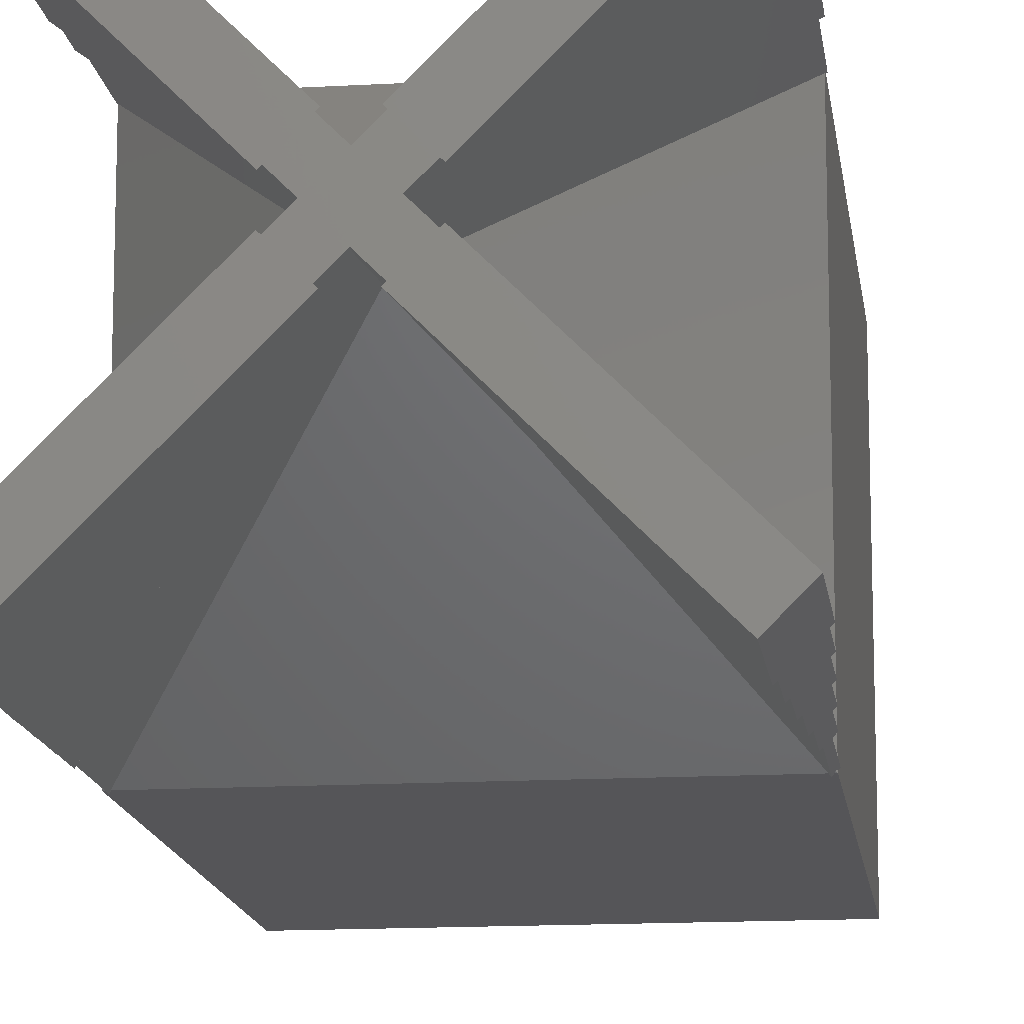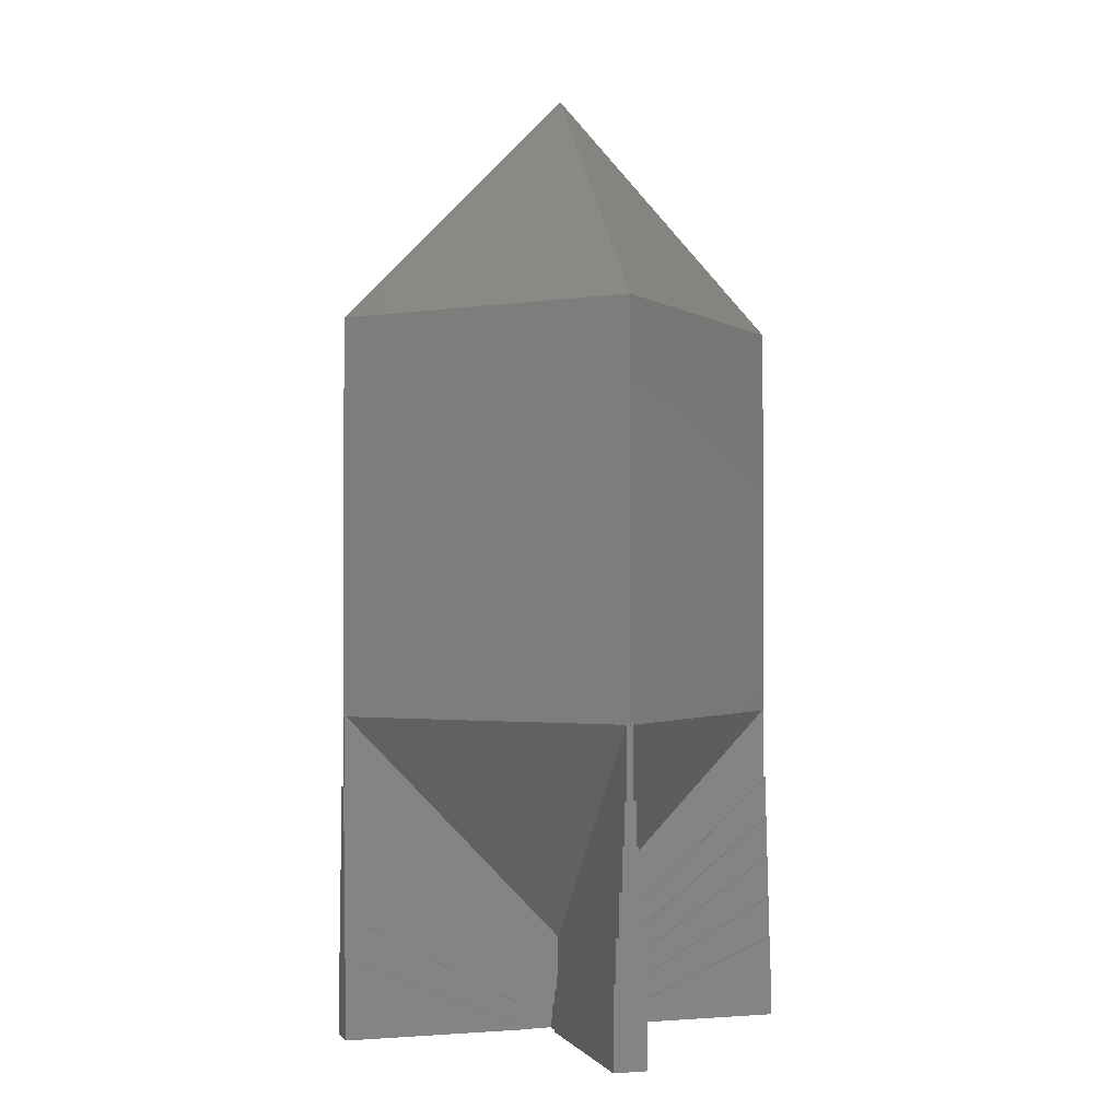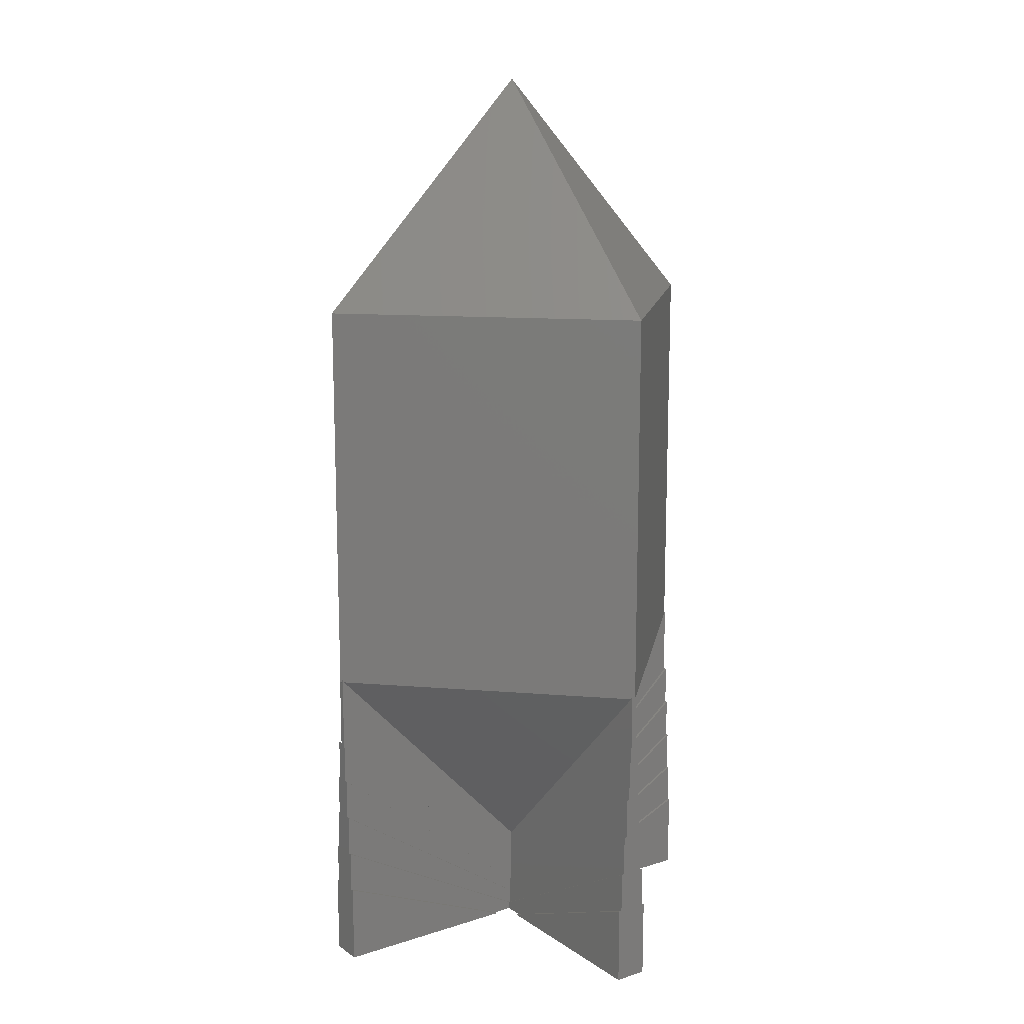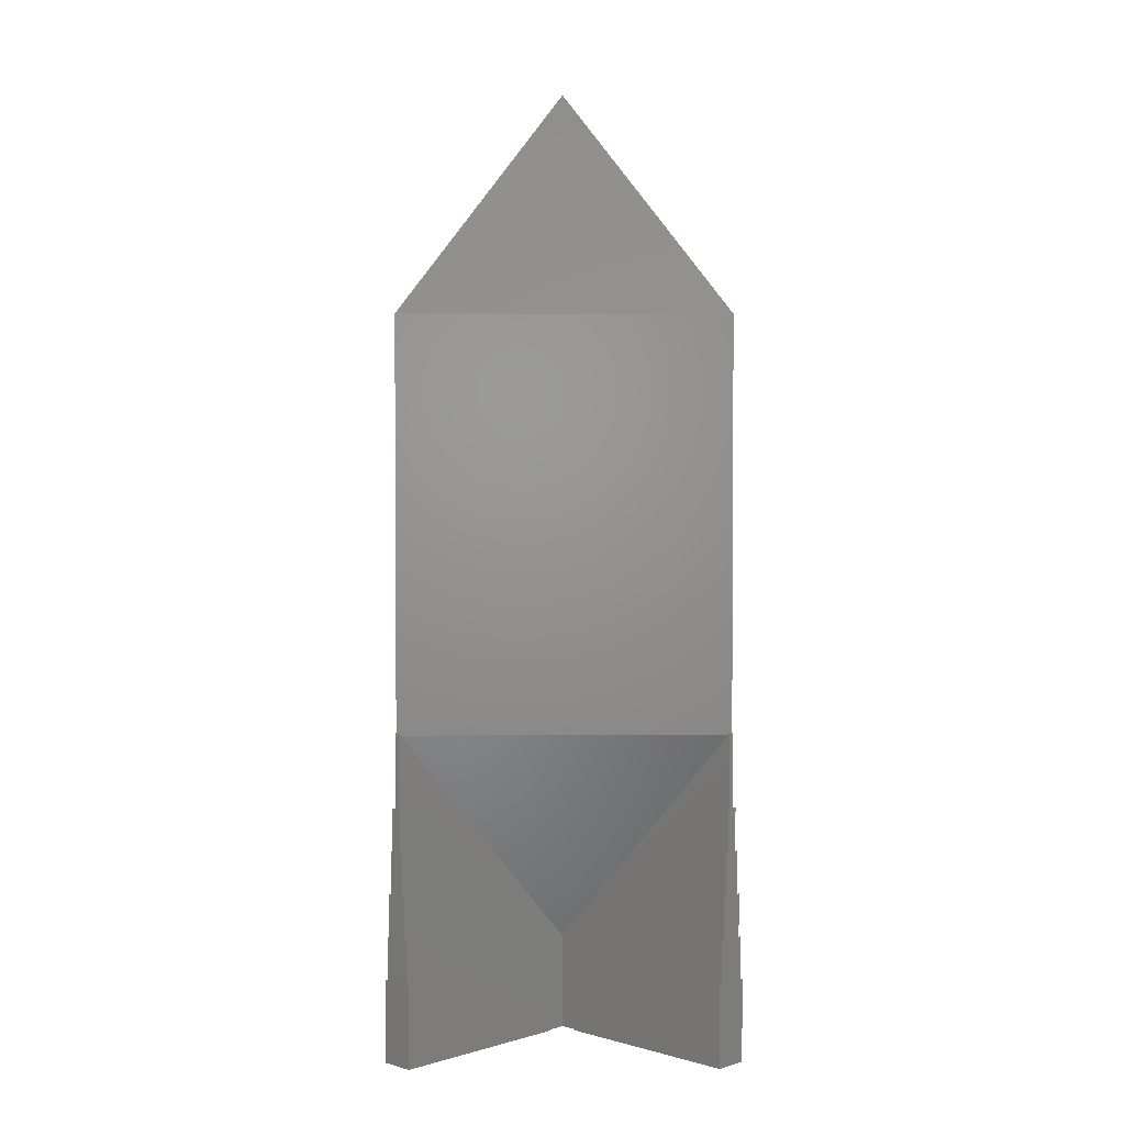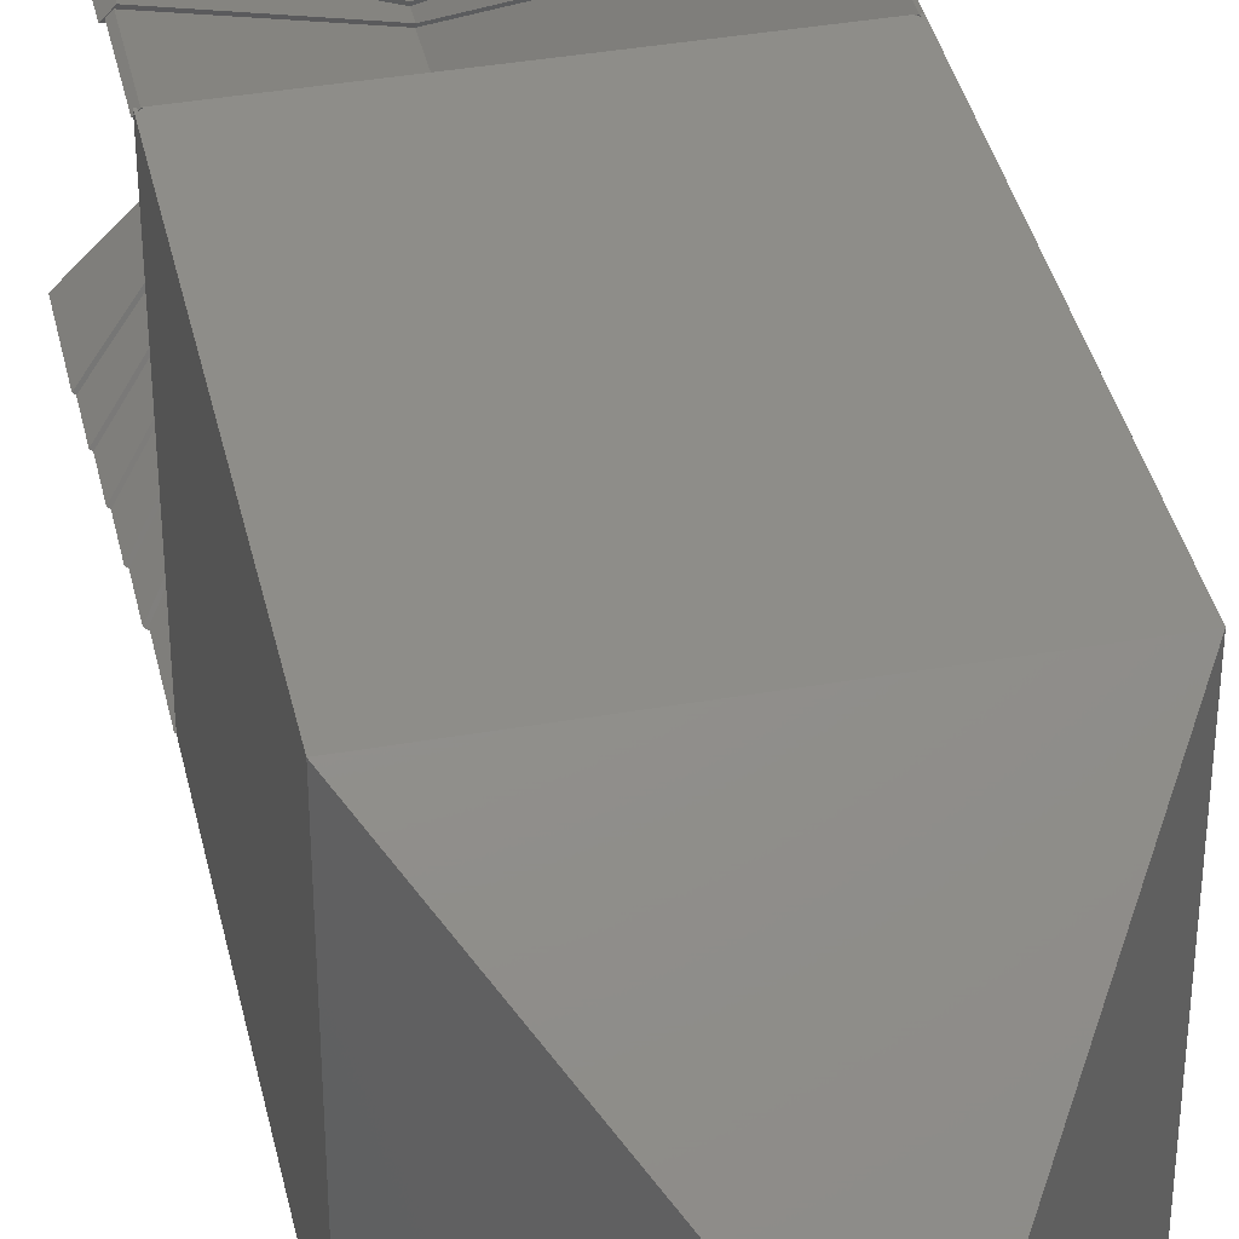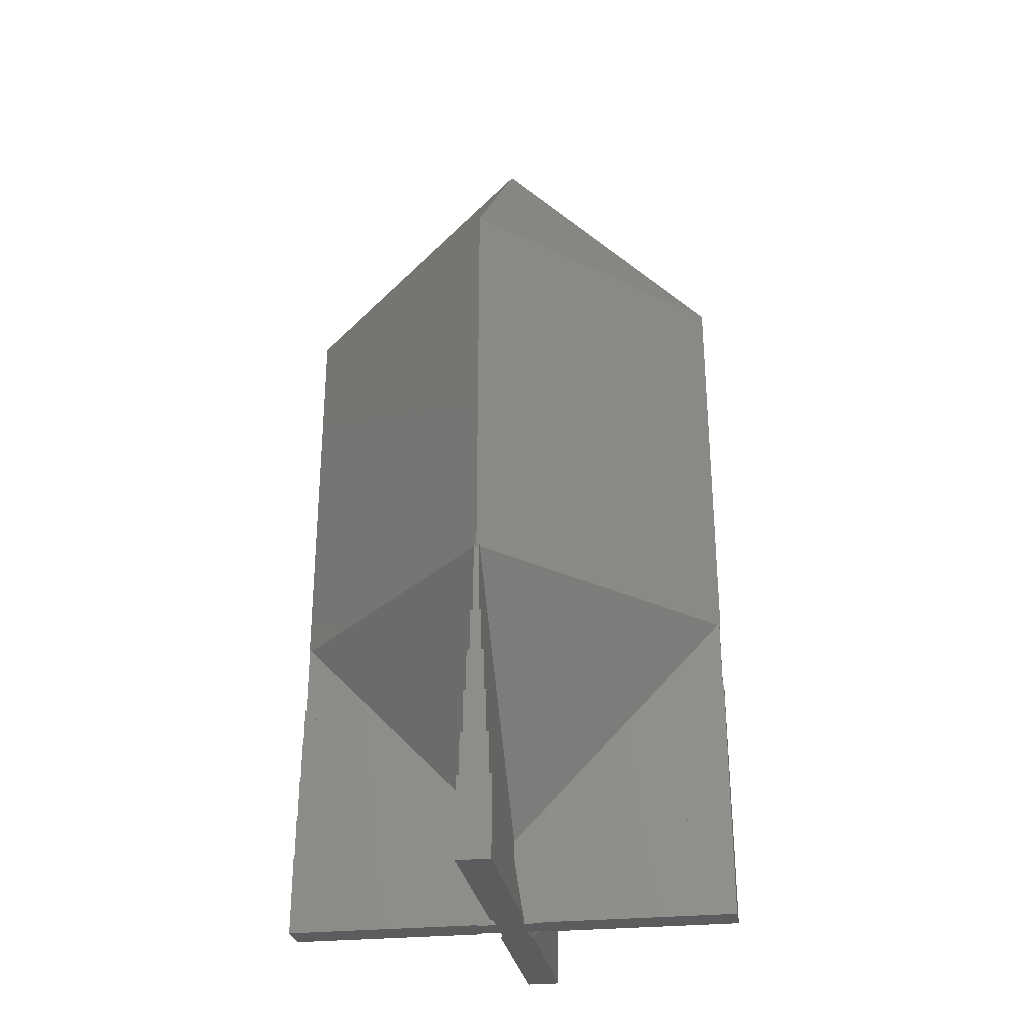
<metadata>
{"format":"stl","ext":"stl","renderer":"f3d","projection":"perspective","resolution":1024,"background":"white","views":[{"elev":-14.3,"azim":-172.8,"up":"+Y"},{"elev":-1.5,"azim":28.3,"up":"+Z"},{"elev":13.6,"azim":10.1,"up":"+Z"},{"elev":2.4,"azim":179.4,"up":"+Z"},{"elev":39.0,"azim":-12.4,"up":"+Y"},{"elev":-28.5,"azim":143.9,"up":"+Z"}]}
</metadata>
<code>
# stl→obj: 200 verts, 396 faces
v -5.59 5.732 11.44
v -5.732 5.732 25.74
v 5.59 5.732 11.44
v -5.674 5.732 11.5
v 5.59 5.732 11.41
v -5.59 5.732 11.41
v 5.732 5.732 25.74
v 5.674 5.732 11.5
v 5.732 5.732 11.41
v 5.674 5.732 11.41
v -5.732 5.732 11.41
v -5.674 5.732 11.41
v -5.732 -5.674 11.41
v -5.732 -5.732 11.41
v -5.732 -5.674 11.5
v -5.732 5.59 11.41
v -5.732 -5.59 11.41
v -5.732 5.59 11.44
v -5.732 5.674 11.5
v -5.732 5.674 11.41
v -5.732 -5.59 11.44
v -5.732 -5.732 25.74
v 5.59 -5.732 11.44
v 5.732 -5.732 25.74
v -5.59 -5.732 11.44
v 5.674 -5.732 11.5
v -5.59 -5.732 11.41
v 5.59 -5.732 11.41
v -5.674 -5.732 11.5
v -5.674 -5.732 11.41
v 5.732 -5.732 11.41
v 5.674 -5.732 11.41
v 5.732 5.674 11.5
v 5.732 5.59 11.44
v 5.732 -5.59 11.44
v 5.732 5.59 11.41
v 5.732 -5.674 11.5
v 5.732 -5.674 11.41
v 5.732 5.674 11.41
v 5.732 -5.59 11.41
v 5.703 5.703 11.37
v -5.703 5.703 11.37
v 0 0.1414 3.207
v -5.703 -5.703 11.37
v 5.703 -5.703 11.37
v 0 -0.1414 3.207
v 0.1414 0 3.207
v -0.1414 0 3.207
v -3.052e-05 -3.052e-05 34.15
v -3.052e-05 3.052e-05 34.15
v 3.052e-05 3.052e-05 34.15
v 3.052e-05 -3.052e-05 34.15
v 5.632 5.774 8.862
v 5.632 5.774 11.5
v 0 0.1414 1.591
v 5.774 5.632 11.5
v 5.774 5.632 8.862
v -5.774 5.632 8.862
v -5.774 5.632 11.5
v -0.1414 0 1.591
v 0.1414 0 1.591
v -5.632 -5.774 11.5
v -5.632 -5.774 8.862
v 0 -0.1414 1.591
v -5.632 5.774 8.862
v -5.632 5.774 11.5
v -5.774 -5.632 8.862
v -5.774 -5.632 11.5
v 5.774 -5.632 11.5
v 5.774 -5.632 8.862
v 5.632 -5.774 8.862
v 5.632 -5.774 11.5
v 0 0.2828 1.683
v 5.591 5.874 7.401
v 0 0.2828 1.158
v 5.591 5.874 8.901
v 5.874 5.591 8.901
v 5.521 5.945 7.401
v 5.521 5.945 5.901
v 5.45 6.016 5.901
v 5.45 6.016 4.401
v 5.379 6.086 4.401
v 5.379 6.086 2.901
v 5.309 6.157 0
v 5.309 6.157 2.901
v 6.086 5.379 2.901
v 6.016 5.45 4.401
v 5.945 5.521 5.901
v 5.874 5.591 7.401
v 5.945 5.521 7.401
v 6.016 5.45 5.901
v 6.086 5.379 4.401
v 6.157 5.309 0
v 6.157 5.309 2.901
v 0.2828 0 1.683
v 0.2828 0 1.158
v -5.591 -5.874 7.401
v 0 -0.2828 1.683
v -5.591 -5.874 8.901
v 0 -0.2828 1.158
v 0 0.4243 1.237
v 0 0.4243 0.6998
v 0.4243 0 1.237
v 0.4243 0 0.6998
v -5.521 -5.945 5.901
v 0 -0.4243 1.237
v -5.521 -5.945 7.401
v 0 -0.4243 0.6998
v 0 0.5657 0.7664
v 0 0.5657 0.2171
v 0.5657 0 0.7664
v 0.5657 0 0.2171
v -5.45 -6.016 4.401
v 0 -0.5657 0.7664
v -5.45 -6.016 5.901
v 0 -0.5657 0.2171
v 0 0.7071 0.2714
v 0.4894 1.196 0
v 0 0.7071 0
v 0.7071 0 0.2714
v 1.196 0.4894 0
v 0.7071 0 0
v 0 -0.7071 0.2714
v -0.4894 -1.196 0
v 0 -0.7071 0
v -5.379 -6.086 2.901
v -5.379 -6.086 4.401
v 0.4187 1.267 0
v 1.267 0.4187 0
v -5.309 -6.157 2.901
v -5.309 -6.157 0
v -0.4187 -1.267 0
v -0.2828 0 1.683
v -5.874 5.591 7.401
v -0.2828 0 1.158
v -5.874 5.591 8.901
v -5.309 6.157 0
v -5.379 6.086 2.901
v -5.309 6.157 2.901
v -5.45 6.016 4.401
v -5.379 6.086 4.401
v -6.086 5.379 2.901
v -5.521 5.945 5.901
v -5.45 6.016 5.901
v -5.591 5.874 7.401
v -5.521 5.945 7.401
v -6.016 5.45 4.401
v -5.591 5.874 8.901
v -5.945 5.521 5.901
v -6.157 5.309 0
v -6.157 5.309 2.901
v -5.945 5.521 7.401
v -6.016 5.45 5.901
v -6.086 5.379 4.401
v -0.4243 0 1.237
v -0.4243 0 0.6998
v -0.5657 0 0.7664
v -0.5657 0 0.2171
v -0.7071 0 0.2714
v -1.196 0.4894 0
v -0.7071 0 0
v -0.4894 1.196 0
v -1.267 0.4187 0
v -0.4187 1.267 0
v -6.157 -5.309 0
v -6.086 -5.379 2.901
v -6.157 -5.309 2.901
v -6.016 -5.45 4.401
v -6.086 -5.379 4.401
v -5.945 -5.521 5.901
v -6.016 -5.45 5.901
v -5.874 -5.591 7.401
v -5.945 -5.521 7.401
v -5.874 -5.591 8.901
v -1.196 -0.4894 0
v -1.267 -0.4187 0
v 5.874 -5.591 7.401
v 5.874 -5.591 8.901
v 5.591 -5.874 8.901
v 5.945 -5.521 7.401
v 5.945 -5.521 5.901
v 6.016 -5.45 5.901
v 6.016 -5.45 4.401
v 6.086 -5.379 4.401
v 6.086 -5.379 2.901
v 6.157 -5.309 0
v 6.157 -5.309 2.901
v 5.379 -6.086 2.901
v 5.45 -6.016 4.401
v 5.521 -5.945 5.901
v 5.591 -5.874 7.401
v 5.521 -5.945 7.401
v 5.45 -6.016 5.901
v 5.379 -6.086 4.401
v 5.309 -6.157 0
v 5.309 -6.157 2.901
v 1.196 -0.4894 0
v 0.4894 -1.196 0
v 1.267 -0.4187 0
v 0.4187 -1.267 0
f 1 2 3
f 2 1 4
f 5 1 3
f 1 5 6
f 3 7 8
f 9 8 7
f 8 9 10
f 7 3 2
f 11 4 12
f 4 11 2
f 13 14 15
f 16 17 18
f 19 11 20
f 11 19 2
f 18 2 19
f 21 18 17
f 18 21 2
f 22 21 15
f 21 22 2
f 22 15 14
f 23 24 25
f 24 23 26
f 27 23 25
f 23 27 28
f 25 22 29
f 14 29 22
f 29 14 30
f 22 25 24
f 31 26 32
f 26 31 24
f 7 33 9
f 7 34 33
f 34 35 36
f 7 35 34
f 24 35 7
f 35 24 37
f 31 37 24
f 37 31 38
f 9 33 39
f 36 35 40
f 41 10 9
f 42 11 12
f 43 6 5
f 30 14 44
f 31 32 45
f 28 27 46
f 39 41 9
f 31 45 38
f 40 47 36
f 42 20 11
f 44 14 13
f 48 17 16
f 2 49 50
f 49 2 22
f 7 50 51
f 50 7 2
f 50 52 51
f 52 50 49
f 52 7 51
f 7 52 24
f 22 52 49
f 52 22 24
f 53 5 54
f 43 53 55
f 53 43 5
f 54 5 3
f 33 56 39
f 10 54 8
f 54 10 53
f 41 53 10
f 57 41 39
f 57 39 56
f 41 57 53
f 58 16 59
f 48 58 60
f 58 48 16
f 59 16 18
f 54 3 8
f 33 34 56
f 36 56 34
f 56 36 57
f 47 57 36
f 57 47 61
f 25 62 27
f 63 46 27
f 46 63 64
f 63 27 62
f 65 12 66
f 65 42 12
f 58 42 65
f 42 58 20
f 59 20 58
f 20 59 19
f 66 12 4
f 19 59 18
f 66 4 1
f 6 66 1
f 66 6 65
f 43 65 6
f 65 43 55
f 67 48 60
f 48 67 17
f 68 17 67
f 17 68 21
f 67 13 68
f 67 44 13
f 63 44 67
f 44 63 30
f 62 30 63
f 30 62 29
f 68 13 15
f 25 29 62
f 21 68 15
f 35 69 40
f 70 47 40
f 47 70 61
f 70 40 69
f 71 46 64
f 46 71 28
f 72 28 71
f 28 72 23
f 26 72 32
f 38 69 37
f 69 38 70
f 45 70 38
f 71 45 32
f 71 32 72
f 45 71 70
f 35 37 69
f 26 23 72
f 73 74 75
f 74 73 76
f 76 77 74
f 78 74 79
f 80 79 81
f 82 81 83
f 83 84 85
f 86 83 81
f 87 81 79
f 88 79 74
f 89 74 77
f 88 74 89
f 88 89 90
f 79 88 87
f 87 88 91
f 81 87 86
f 86 87 92
f 83 86 84
f 93 86 94
f 86 93 84
f 77 53 57
f 76 53 77
f 73 53 76
f 53 73 55
f 57 95 77
f 95 57 61
f 95 89 77
f 89 95 96
f 97 98 99
f 98 97 100
f 101 79 102
f 79 101 78
f 103 88 90
f 88 103 104
f 105 106 107
f 106 105 108
f 101 74 78
f 74 101 75
f 89 103 90
f 103 89 96
f 109 81 110
f 81 109 80
f 109 79 80
f 79 109 102
f 88 111 91
f 111 88 104
f 111 87 91
f 87 111 112
f 113 114 115
f 114 113 116
f 117 83 118
f 117 118 119
f 83 117 82
f 117 81 82
f 81 117 110
f 87 120 92
f 120 87 112
f 120 86 92
f 86 120 121
f 121 120 122
f 123 124 125
f 126 123 127
f 123 126 124
f 84 128 85
f 85 118 83
f 118 85 128
f 86 129 94
f 129 86 121
f 94 129 93
f 130 131 132
f 133 134 135
f 134 133 136
f 137 138 139
f 138 140 141
f 142 138 137
f 140 143 144
f 138 142 140
f 143 145 146
f 147 140 142
f 145 134 148
f 149 143 147
f 145 149 134
f 143 149 145
f 140 147 143
f 150 142 137
f 142 150 151
f 148 134 136
f 134 149 152
f 149 147 153
f 147 142 154
f 65 73 148
f 73 65 55
f 148 58 65
f 58 148 136
f 58 133 60
f 133 58 136
f 73 145 148
f 145 73 75
f 155 149 156
f 149 155 152
f 101 143 146
f 143 101 102
f 134 155 135
f 155 134 152
f 145 101 146
f 101 145 75
f 147 157 153
f 157 147 158
f 149 157 156
f 157 149 153
f 143 109 144
f 109 143 102
f 109 140 144
f 140 109 110
f 159 142 160
f 159 160 161
f 142 159 154
f 147 159 158
f 159 147 154
f 140 117 141
f 117 140 110
f 117 138 141
f 138 117 162
f 162 117 119
f 151 150 163
f 142 163 160
f 163 142 151
f 139 162 164
f 162 139 138
f 164 137 139
f 165 166 167
f 166 168 169
f 126 166 165
f 168 170 171
f 166 126 168
f 170 172 173
f 113 168 126
f 172 97 174
f 105 170 113
f 172 105 97
f 170 105 172
f 168 113 170
f 131 126 165
f 126 131 130
f 174 97 99
f 97 105 107
f 105 113 115
f 113 126 127
f 133 67 60
f 67 133 174
f 63 98 64
f 98 63 99
f 67 99 63
f 99 67 174
f 172 133 135
f 133 172 174
f 170 155 156
f 155 170 173
f 97 106 100
f 106 97 107
f 155 172 135
f 172 155 173
f 105 114 108
f 114 105 115
f 157 170 156
f 170 157 171
f 157 168 171
f 168 157 158
f 113 123 116
f 123 113 127
f 159 168 158
f 168 159 169
f 175 159 161
f 166 159 175
f 159 166 169
f 124 130 132
f 130 124 126
f 176 166 175
f 166 176 167
f 176 165 167
f 177 95 178
f 95 177 96
f 178 179 177
f 180 177 181
f 182 181 183
f 184 183 185
f 185 186 187
f 188 185 183
f 189 183 181
f 190 181 177
f 191 177 179
f 190 177 191
f 190 191 192
f 181 190 189
f 189 190 193
f 183 189 188
f 188 189 194
f 185 188 186
f 195 188 196
f 188 195 186
f 95 70 178
f 70 95 61
f 71 178 70
f 71 179 178
f 98 71 64
f 71 98 179
f 191 98 100
f 98 191 179
f 181 103 180
f 103 181 104
f 190 106 108
f 106 190 192
f 103 177 180
f 177 103 96
f 106 191 100
f 191 106 192
f 183 111 182
f 111 183 112
f 111 181 182
f 181 111 104
f 114 190 108
f 190 114 193
f 189 114 116
f 114 189 193
f 120 197 122
f 185 120 184
f 120 185 197
f 120 183 184
f 183 120 112
f 123 189 116
f 189 123 194
f 198 123 125
f 188 123 198
f 123 188 194
f 186 199 187
f 199 185 187
f 185 199 197
f 198 196 188
f 196 198 200
f 196 200 195
f 119 161 162
f 124 175 161
f 131 124 132
f 124 131 175
f 165 175 131
f 175 165 176
f 119 122 125
f 122 119 118
f 161 125 124
f 125 161 119
f 197 186 195
f 186 197 199
f 198 197 195
f 197 198 122
f 198 195 200
f 121 93 129
f 93 121 84
f 118 121 122
f 125 122 198
f 121 118 84
f 84 118 128
f 160 162 161
f 137 162 160
f 150 160 163
f 162 137 164
f 160 150 137

</code>
